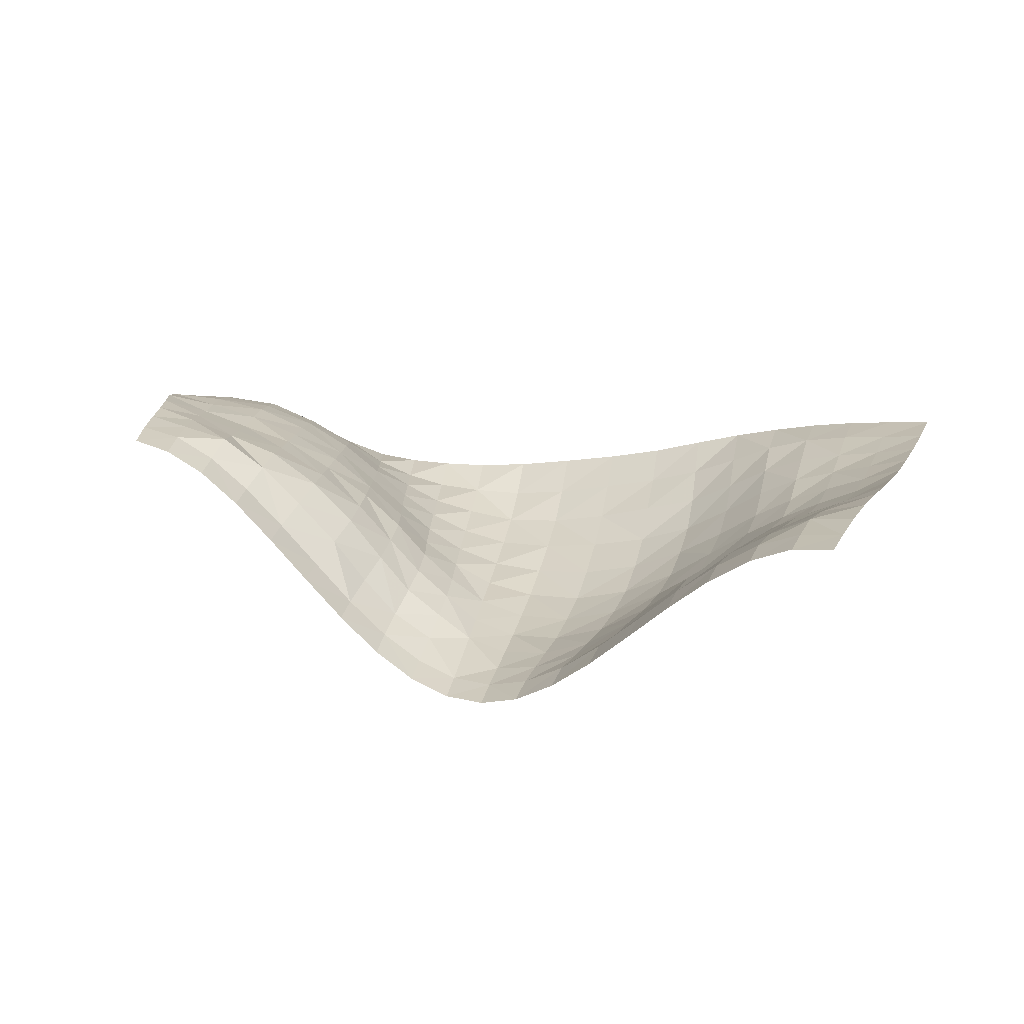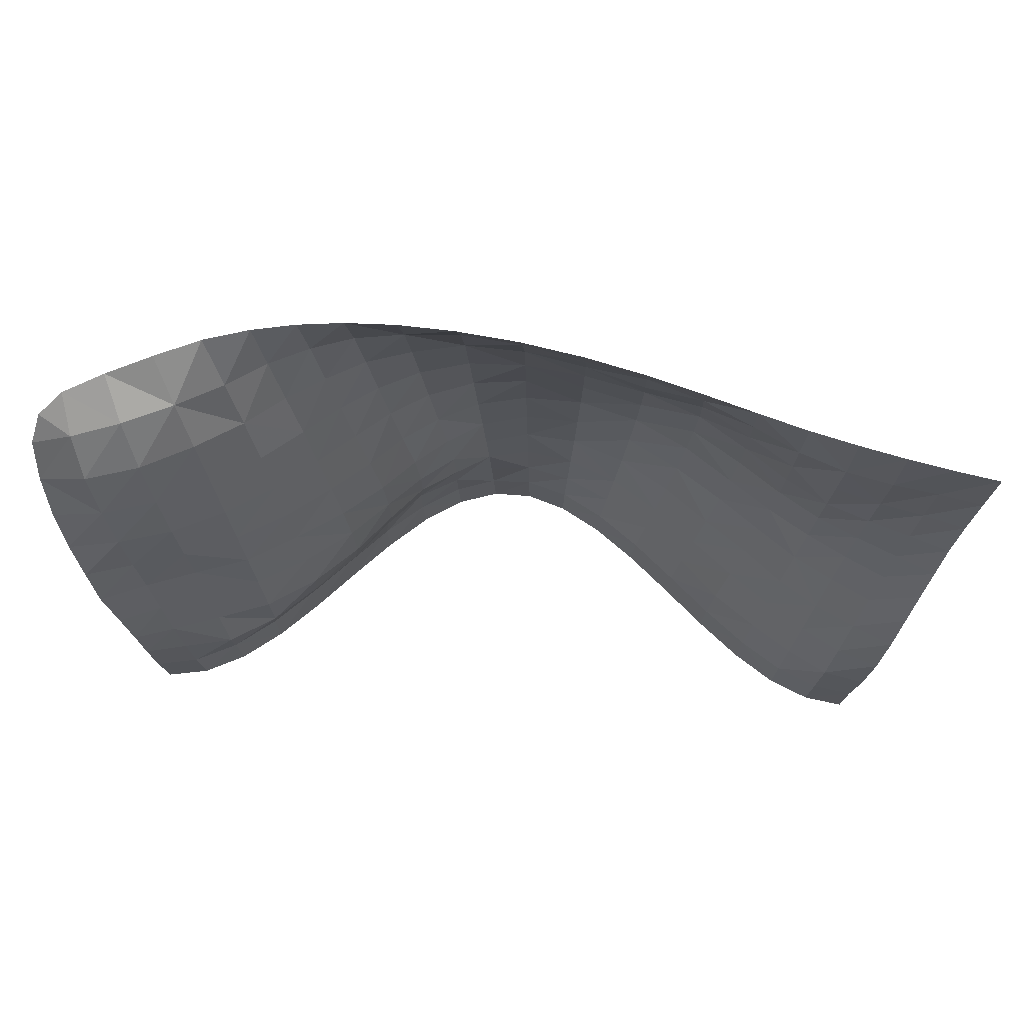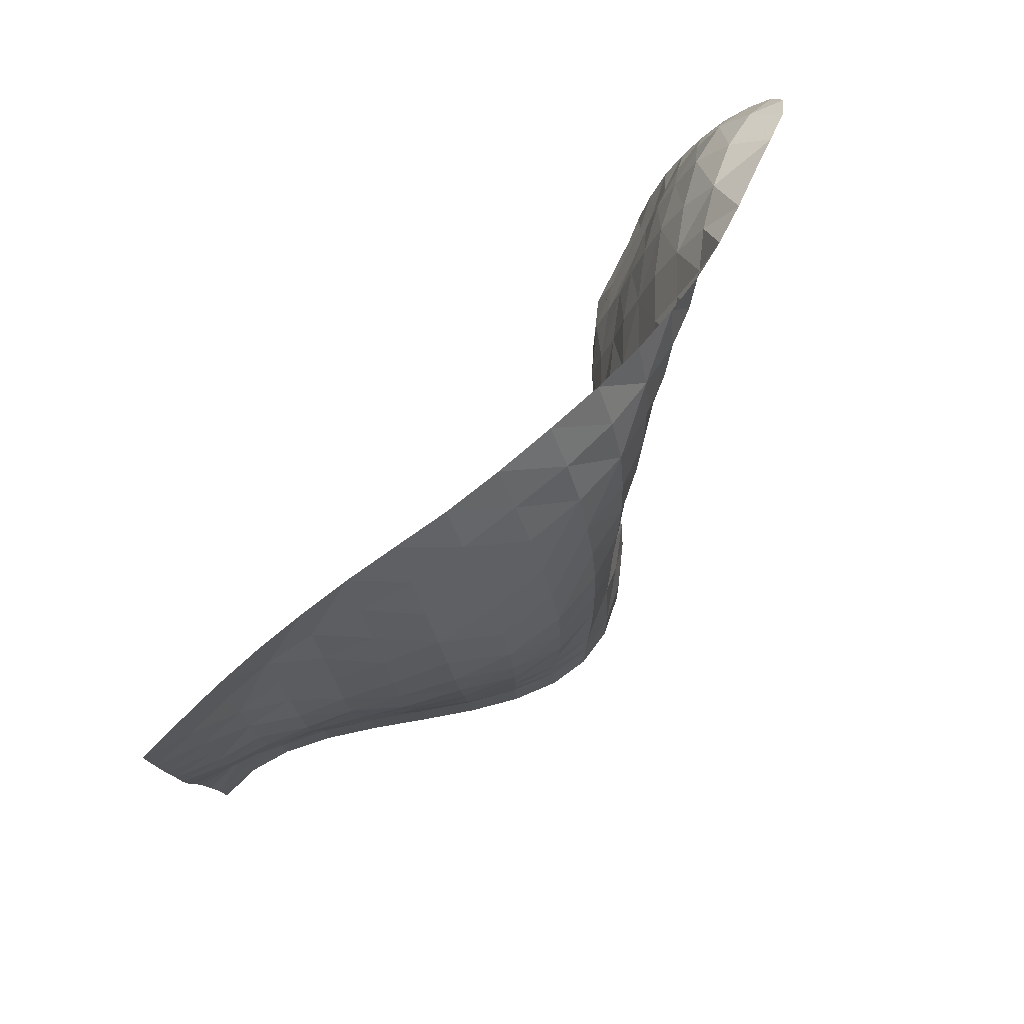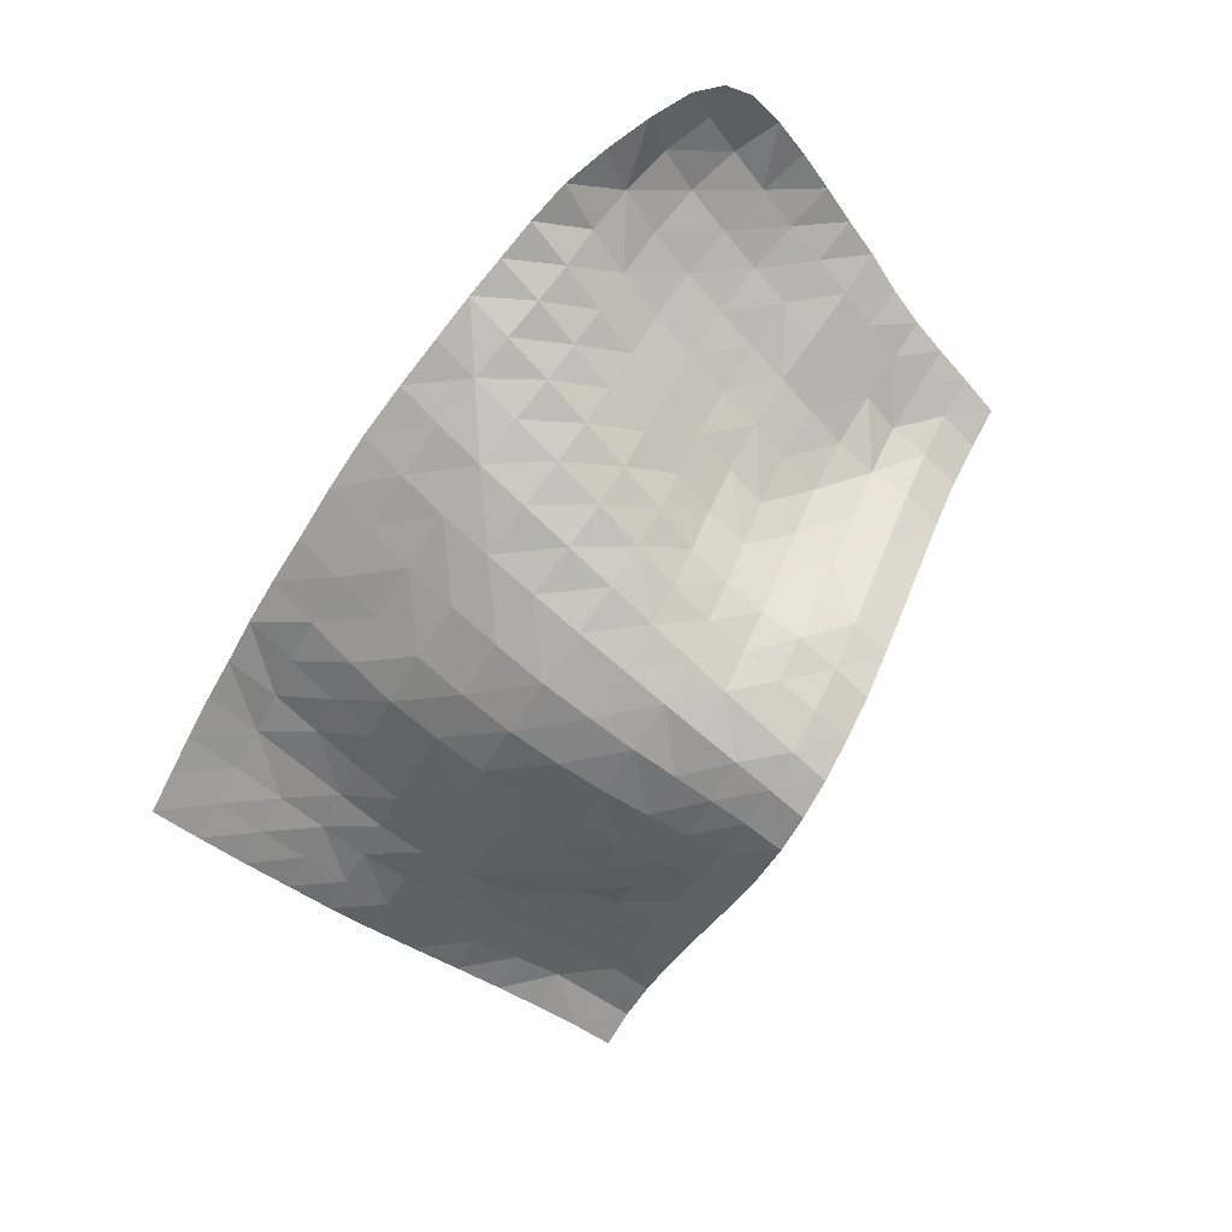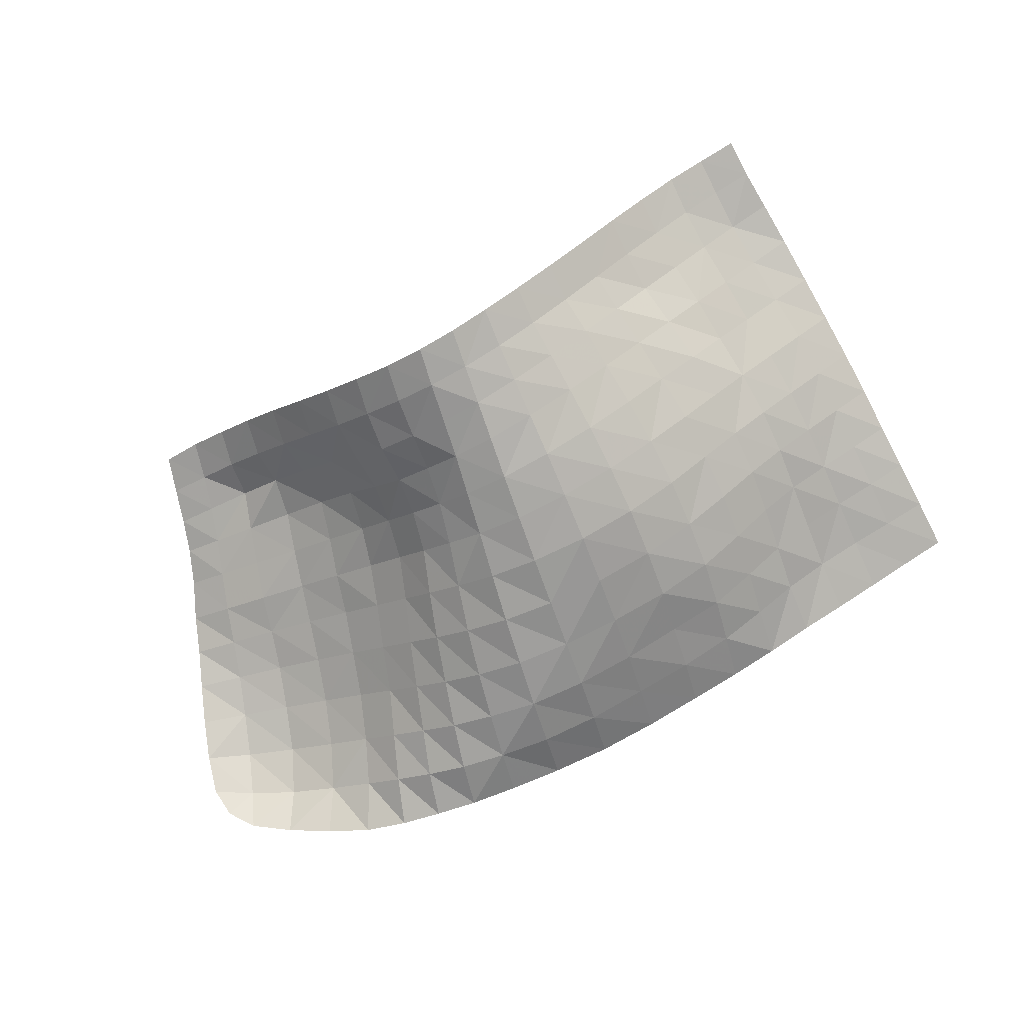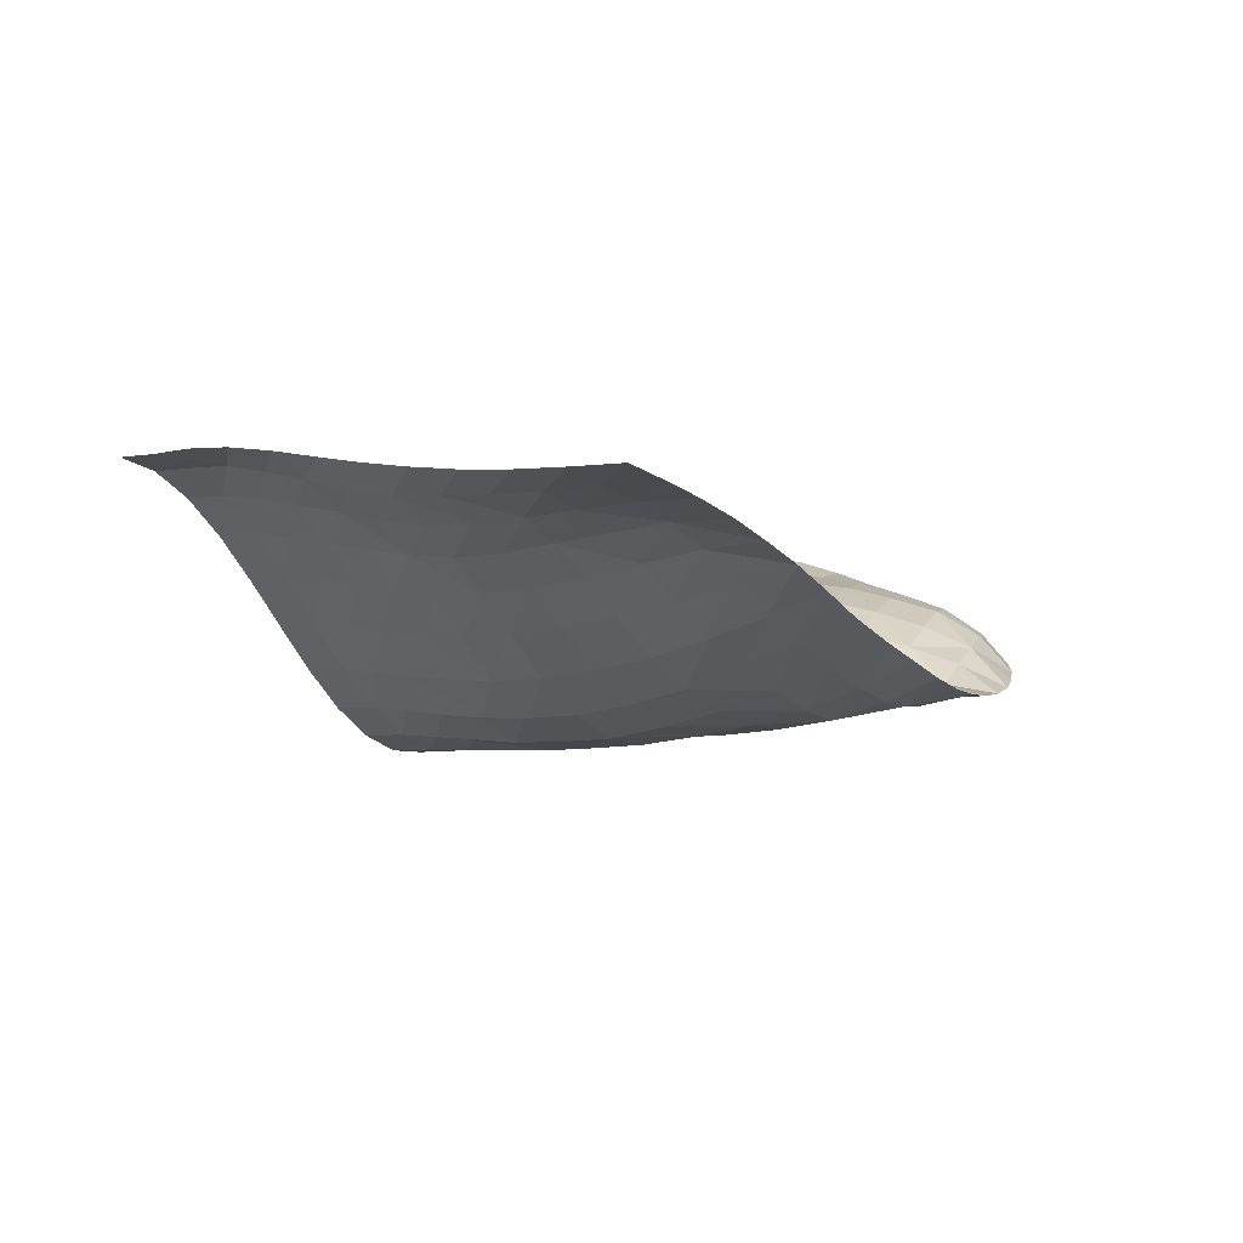
<metadata>
{"format":"obj","ext":"obj","renderer":"f3d","projection":"perspective","resolution":1024,"background":"white","views":[{"elev":23.2,"azim":-167.1,"up":"+Y"},{"elev":67.6,"azim":179.8,"up":"+Z"},{"elev":68.2,"azim":-53.0,"up":"+Z"},{"elev":-79.0,"azim":51.1,"up":"+Y"},{"elev":-74.8,"azim":-159.7,"up":"+Y"},{"elev":-5.7,"azim":-64.0,"up":"+Y"}]}
</metadata>
<code>
o archgeolab/objs/init2.obj
v -0.001777 1.001 0.001409
v 0.3277 0.9454 0.0577
v 0.6576 0.791 0.1053
v 0.9906 0.5474 0.1569
v 1.324 0.2439 0.209
v 1.657 -0.0856 0.2622
v 1.989 -0.4043 0.3131
v 2.318 -0.6777 0.3637
v 2.645 -0.8785 0.4178
v 2.968 -0.9859 0.476
v 3.296 -0.989 0.5322
v 3.634 -0.8814 0.5873
v 3.966 -0.6787 0.6339
v 4.302 -0.3983 0.6859
v 4.634 -0.07924 0.7357
v 4.964 0.2477 0.7843
v 5.294 0.5493 0.8389
v 5.623 0.7898 0.8944
v 5.954 0.9449 0.9451
v 6.278 1 1.005
v -0.0489 0.9915 0.3283
v 0.2872 0.9368 0.3879
v 0.626 0.7789 0.446
v 0.9613 0.5388 0.4993
v 1.295 0.2419 0.5504
v 1.626 -0.08234 0.6009
v 1.959 -0.3994 0.652
v 2.295 -0.6757 0.7053
v 2.636 -0.8803 0.7605
v 2.977 -0.9853 0.8149
v 3.316 -0.983 0.8674
v 3.654 -0.8722 0.918
v 3.988 -0.6718 0.967
v 4.321 -0.3997 1.019
v 4.648 -0.08213 1.072
v 4.984 0.2445 1.125
v 5.32 0.5481 1.179
v 5.66 0.7938 1.235
v 6.001 0.9508 1.289
v 6.337 1.005 1.332
v -0.1164 0.9928 0.6787
v 0.2401 0.9202 0.7545
v 0.5704 0.7284 0.8114
v 0.8999 0.4911 0.8616
v 1.243 0.2158 0.9096
v 1.551 -0.1249 0.9403
v 1.883 -0.4483 0.9787
v 2.244 -0.7165 1.03
v 2.616 -0.9055 1.091
v 2.985 -0.9949 1.155
v 3.333 -0.9541 1.217
v 3.656 -0.8176 1.272
v 3.992 -0.6354 1.327
v 4.289 -0.3402 1.367
v 4.579 0.003769 1.4
v 4.924 0.329 1.451
v 5.278 0.6341 1.505
v 5.66 0.8593 1.567
v 6.055 0.9296 1.611
v 6.389 0.993 1.649
v -0.1868 0.9618 1.067
v 0.1663 0.8368 1.139
v 0.4905 0.6401 1.189
v 0.808 0.4026 1.23
v 1.136 0.1305 1.267
v 1.466 -0.1755 1.299
v 1.814 -0.4851 1.333
v 2.19 -0.7583 1.377
v 2.595 -0.9325 1.436
v 2.992 -1.006 1.498
v 3.349 -0.9264 1.559
v 3.65 -0.7483 1.613
v 3.96 -0.5509 1.669
v 4.236 -0.2611 1.713
v 4.533 0.06806 1.76
v 4.891 0.3839 1.815
v 5.298 0.6316 1.868
v 5.725 0.7637 1.902
v 6.114 0.8786 1.93
v 6.444 0.9669 1.952
v -0.2553 0.8947 1.478
v 0.08448 0.7381 1.536
v 0.4156 0.5613 1.586
v 0.7317 0.3365 1.623
v 1.034 0.05379 1.646
v 1.381 -0.2243 1.681
v 1.735 -0.5316 1.713
v 2.136 -0.7962 1.757
v 2.571 -0.9668 1.812
v 3 -1.012 1.87
v 3.376 -0.9201 1.921
v 3.67 -0.7198 1.969
v 3.959 -0.507 2.017
v 4.242 -0.2393 2.069
v 4.558 0.05882 2.127
v 4.939 0.3284 2.182
v 5.355 0.55 2.223
v 5.785 0.6816 2.239
v 6.183 0.7977 2.253
v 6.525 0.9206 2.271
v -0.3198 0.8123 1.883
v -0.001939 0.6286 1.927
v 0.3234 0.4525 1.975
v 0.645 0.2576 2.018
v 0.9549 0.006223 2.05
v 1.291 -0.2751 2.084
v 1.667 -0.5585 2.125
v 2.09 -0.8125 2.173
v 2.553 -0.9698 2.225
v 3.008 -1.002 2.273
v 3.403 -0.9098 2.312
v 3.716 -0.7258 2.349
v 3.998 -0.5065 2.39
v 4.274 -0.242 2.441
v 4.608 0.0198 2.49
v 4.998 0.2555 2.531
v 5.408 0.4797 2.568
v 5.846 0.5971 2.579
v 6.255 0.7169 2.591
v 6.633 0.8505 2.607
v -0.3814 0.7346 2.281
v -0.06651 0.5608 2.326
v 0.2572 0.3921 2.373
v 0.5768 0.206 2.418
v 0.9004 -0.01078 2.463
v 1.241 -0.2717 2.51
v 1.615 -0.5584 2.562
v 2.052 -0.8031 2.618
v 2.537 -0.9548 2.669
v 3.016 -0.9832 2.705
v 3.436 -0.9111 2.73
v 3.782 -0.7546 2.753
v 4.087 -0.5579 2.782
v 4.36 -0.3028 2.827
v 4.683 -0.0518 2.866
v 5.047 0.2011 2.901
v 5.458 0.4149 2.923
v 5.891 0.5664 2.93
v 6.317 0.6621 2.929
v 6.709 0.7449 2.927
v -0.4367 0.669 2.675
v -0.1144 0.5249 2.724
v 0.2144 0.3752 2.774
v 0.5437 0.2119 2.825
v 0.8662 0.001311 2.879
v 1.203 -0.2526 2.94
v 1.59 -0.5139 3.006
v 2.039 -0.7377 3.071
v 2.533 -0.8776 3.122
v 3.022 -0.9283 3.153
v 3.469 -0.9005 3.171
v 3.85 -0.7817 3.184
v 4.172 -0.6023 3.201
v 4.461 -0.3796 3.228
v 4.77 -0.1381 3.258
v 5.115 0.1164 3.286
v 5.514 0.3405 3.301
v 5.947 0.5098 3.299
v 6.384 0.5931 3.277
v 6.793 0.6198 3.243
v -0.4846 0.6154 3.071
v -0.1569 0.5015 3.123
v 0.1844 0.3859 3.178
v 0.5319 0.255 3.234
v 0.8648 0.05991 3.297
v 1.197 -0.1881 3.372
v 1.578 -0.4473 3.451
v 2.038 -0.64 3.518
v 2.535 -0.7706 3.566
v 3.03 -0.8529 3.601
v 3.497 -0.8653 3.62
v 3.906 -0.7774 3.628
v 4.25 -0.6322 3.634
v 4.555 -0.4444 3.647
v 4.852 -0.2177 3.67
v 5.187 0.02702 3.693
v 5.582 0.2446 3.699
v 6.018 0.4074 3.682
v 6.459 0.484 3.637
v 6.87 0.4677 3.566
v -0.5406 0.5769 3.479
v -0.1985 0.4836 3.534
v 0.1568 0.4058 3.592
v 0.5192 0.2982 3.653
v 0.8693 0.128 3.721
v 1.213 -0.09515 3.801
v 1.597 -0.3285 3.885
v 2.061 -0.4797 3.941
v 2.544 -0.6372 4
v 3.039 -0.7558 4.045
v 3.523 -0.8031 4.069
v 3.953 -0.7449 4.068
v 4.324 -0.6579 4.064
v 4.646 -0.5068 4.066
v 4.961 -0.3305 4.074
v 5.282 -0.09736 4.1
v 5.669 0.107 4.102
v 6.098 0.2786 4.081
v 6.539 0.3436 4.007
v 6.924 0.2864 3.881
v -0.5973 0.5529 3.913
v -0.2382 0.4839 3.972
v 0.1275 0.4275 4.033
v 0.5048 0.3413 4.096
v 0.8754 0.2011 4.162
v 1.236 0.01013 4.234
v 1.629 -0.1826 4.309
v 2.076 -0.3425 4.37
v 2.562 -0.4742 4.422
v 3.06 -0.6014 4.471
v 3.549 -0.6754 4.498
v 3.993 -0.6806 4.499
v 4.388 -0.6537 4.493
v 4.736 -0.5676 4.483
v 5.066 -0.4377 4.479
v 5.393 -0.246 4.492
v 5.779 -0.07973 4.479
v 6.199 0.05491 4.433
v 6.607 0.1146 4.325
v 6.941 0.09738 4.172
v -0.6519 0.5369 4.349
v -0.28 0.4789 4.425
v 0.0893 0.4126 4.5
v 0.4715 0.3288 4.57
v 0.8582 0.228 4.628
v 1.253 0.1092 4.693
v 1.665 -0.02695 4.745
v 2.103 -0.1711 4.789
v 2.583 -0.3008 4.843
v 3.089 -0.4125 4.887
v 3.579 -0.5003 4.901
v 4.031 -0.5546 4.905
v 4.439 -0.5713 4.908
v 4.804 -0.5618 4.9
v 5.159 -0.5215 4.894
v 5.533 -0.4493 4.869
v 5.916 -0.3519 4.789
v 6.302 -0.2558 4.681
v 6.651 -0.1612 4.55
v 6.857 -0.04749 4.387
f 2 22 21 1
f 3 23 22 2
f 24 23 3 4
f 5 25 24 4
f 26 25 5 6
f 27 26 6 7
f 8 28 27 7
f 9 29 28 8
f 9 10 30 29
f 11 31 30 10
f 12 32 31 11
f 12 13 33 32
f 14 34 33 13
f 15 35 34 14
f 35 15 16 36
f 17 37 36 16
f 38 37 17 18
f 19 39 38 18
f 20 40 39 19
f 21 22 42 41
f 23 43 42 22
f 24 44 43 23
f 25 45 44 24
f 26 46 45 25
f 27 47 46 26
f 47 27 28 48
f 29 49 48 28
f 49 29 30 50
f 31 51 50 30
f 31 32 52 51
f 33 53 52 32
f 53 33 34 54
f 55 54 34 35
f 36 56 55 35
f 36 37 57 56
f 38 58 57 37
f 58 38 39 59
f 40 60 59 39
f 42 62 61 41
f 43 63 62 42
f 43 44 64 63
f 64 44 45 65
f 46 66 65 45
f 66 46 47 67
f 48 68 67 47
f 68 48 49 69
f 50 70 69 49
f 71 70 50 51
f 52 72 71 51
f 53 73 72 52
f 53 54 74 73
f 74 54 55 75
f 56 76 75 55
f 57 77 76 56
f 57 58 78 77
f 79 78 58 59
f 60 80 79 59
f 81 61 62 82
f 63 83 82 62
f 64 84 83 63
f 84 64 65 85
f 85 65 66 86
f 67 87 86 66
f 67 68 88 87
f 68 69 89 88
f 90 89 69 70
f 71 91 90 70
f 71 72 92 91
f 73 93 92 72
f 73 74 94 93
f 94 74 75 95
f 76 96 95 75
f 77 97 96 76
f 97 77 78 98
f 78 79 99 98
f 80 100 99 79
f 101 81 82 102
f 102 82 83 103
f 83 84 104 103
f 85 105 104 84
f 86 106 105 85
f 86 87 107 106
f 88 108 107 87
f 89 109 108 88
f 109 89 90 110
f 91 111 110 90
f 92 112 111 91
f 112 92 93 113
f 93 94 114 113
f 94 95 115 114
f 95 96 116 115
f 96 97 117 116
f 97 98 118 117
f 99 119 118 98
f 100 120 119 99
f 102 122 121 101
f 102 103 123 122
f 123 103 104 124
f 104 105 125 124
f 106 126 125 105
f 126 106 107 127
f 108 128 127 107
f 109 129 128 108
f 109 110 130 129
f 111 131 130 110
f 132 131 111 112
f 113 133 132 112
f 114 134 133 113
f 114 115 135 134
f 116 136 135 115
f 117 137 136 116
f 117 118 138 137
f 119 139 138 118
f 120 140 139 119
f 141 121 122 142
f 122 123 143 142
f 124 144 143 123
f 144 124 125 145
f 145 125 126 146
f 126 127 147 146
f 128 148 147 127
f 129 149 148 128
f 129 130 150 149
f 131 151 150 130
f 132 152 151 131
f 152 132 133 153
f 134 154 153 133
f 154 134 135 155
f 135 136 156 155
f 137 157 156 136
f 157 137 138 158
f 139 159 158 138
f 140 160 159 139
f 142 162 161 141
f 163 162 142 143
f 144 164 163 143
f 145 165 164 144
f 145 146 166 165
f 147 167 166 146
f 148 168 167 147
f 148 149 169 168
f 170 169 149 150
f 170 150 151 171
f 152 172 171 151
f 153 173 172 152
f 154 174 173 153
f 155 175 174 154
f 156 176 175 155
f 156 157 177 176
f 158 178 177 157
f 159 179 178 158
f 179 159 160 180
f 162 182 181 161
f 163 183 182 162
f 164 184 183 163
f 164 165 185 184
f 185 165 166 186
f 167 187 186 166
f 168 188 187 167
f 168 169 189 188
f 190 189 169 170
f 170 171 191 190
f 172 192 191 171
f 173 193 192 172
f 174 194 193 173
f 194 174 175 195
f 175 176 196 195
f 177 197 196 176
f 178 198 197 177
f 179 199 198 178
f 200 199 179 180
f 182 202 201 181
f 183 203 202 182
f 204 203 183 184
f 185 205 204 184
f 186 206 205 185
f 187 207 206 186
f 188 208 207 187
f 208 188 189 209
f 190 210 209 189
f 191 211 210 190
f 191 192 212 211
f 212 192 193 213
f 194 214 213 193
f 195 215 214 194
f 196 216 215 195
f 196 197 217 216
f 198 218 217 197
f 199 219 218 198
f 200 220 219 199
f 202 222 221 201
f 203 223 222 202
f 204 224 223 203
f 204 205 225 224
f 226 225 205 206
f 207 227 226 206
f 208 228 227 207
f 209 229 228 208
f 210 230 229 209
f 211 231 230 210
f 212 232 231 211
f 212 213 233 232
f 214 234 233 213
f 215 235 234 214
f 216 236 235 215
f 236 216 217 237
f 217 218 238 237
f 218 219 239 238
f 219 220 240 239

</code>
